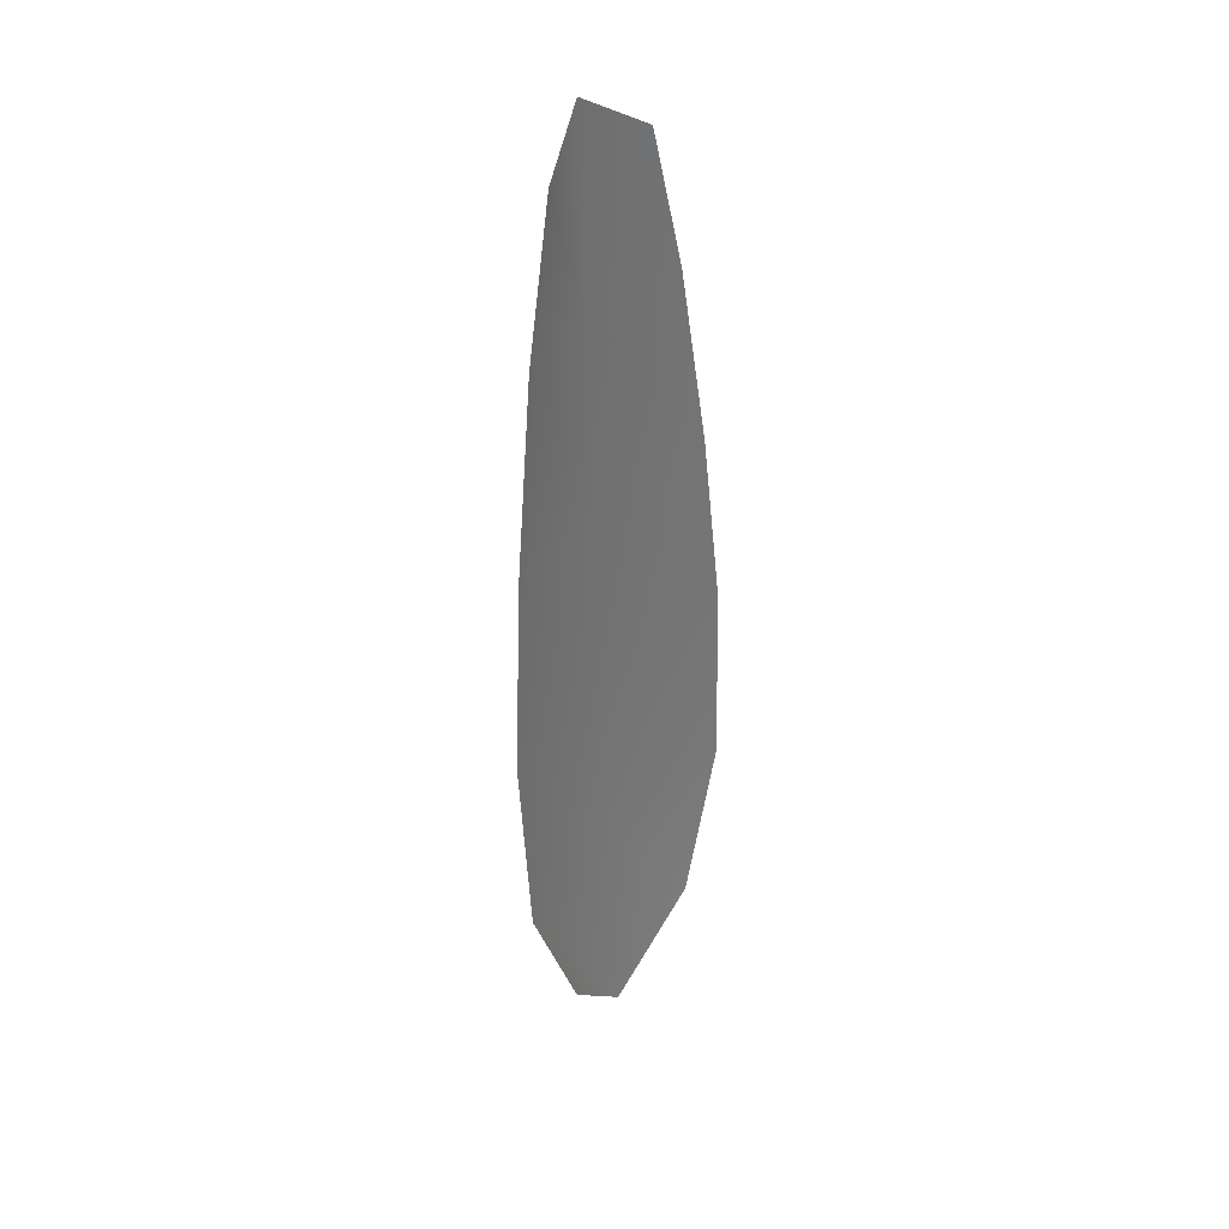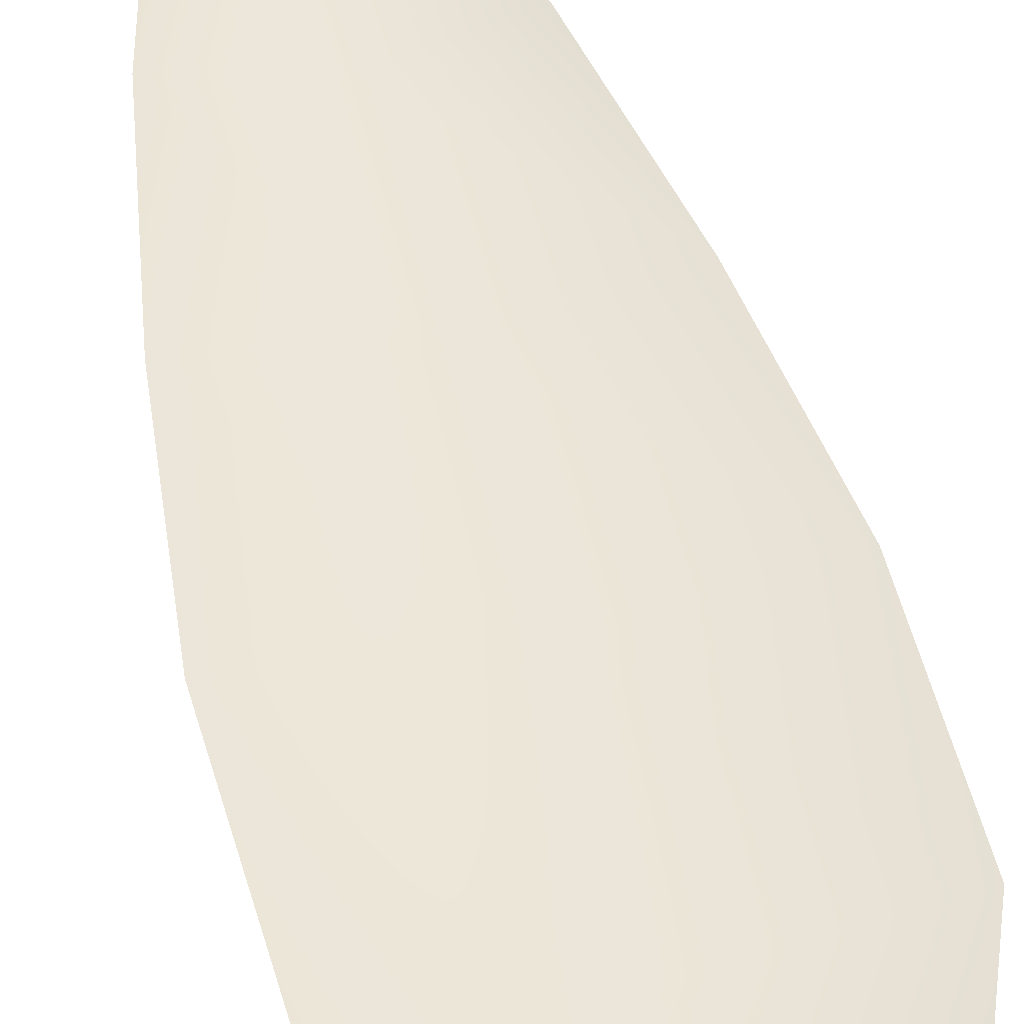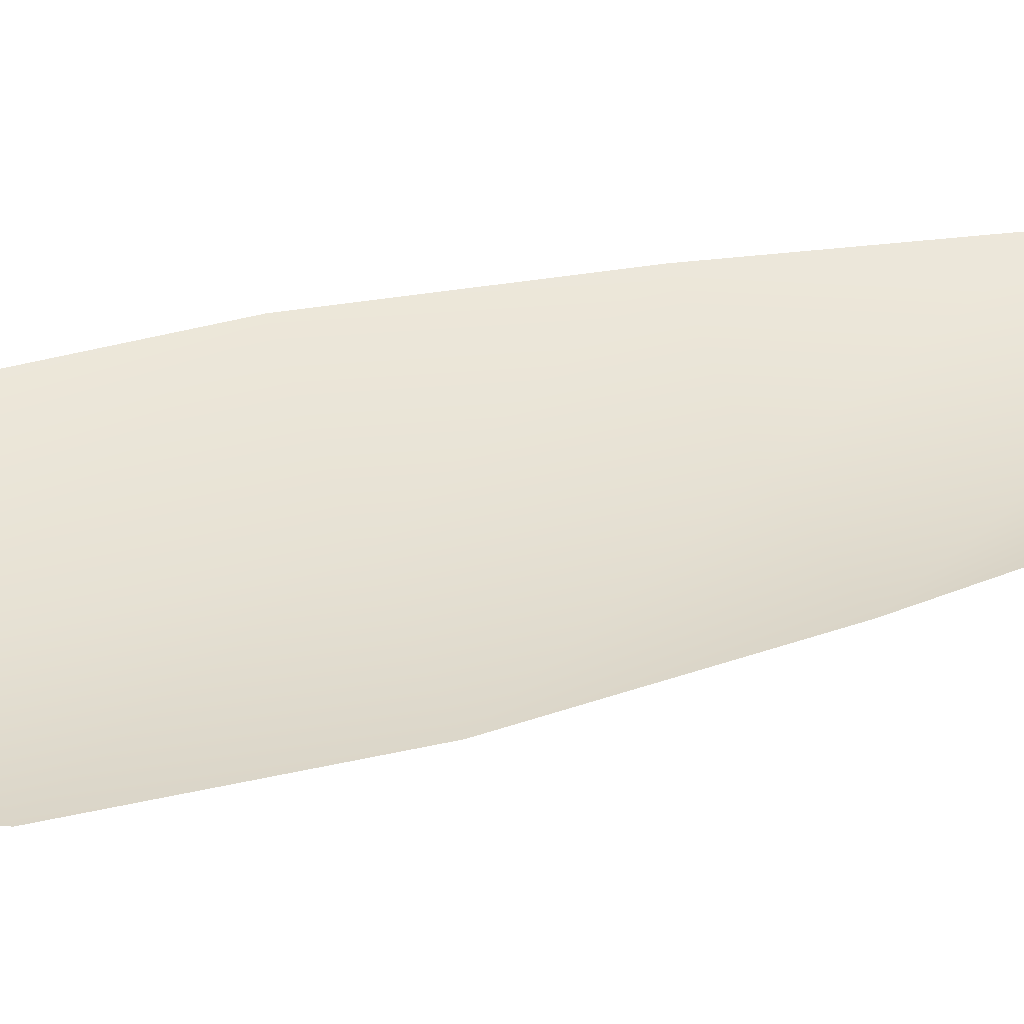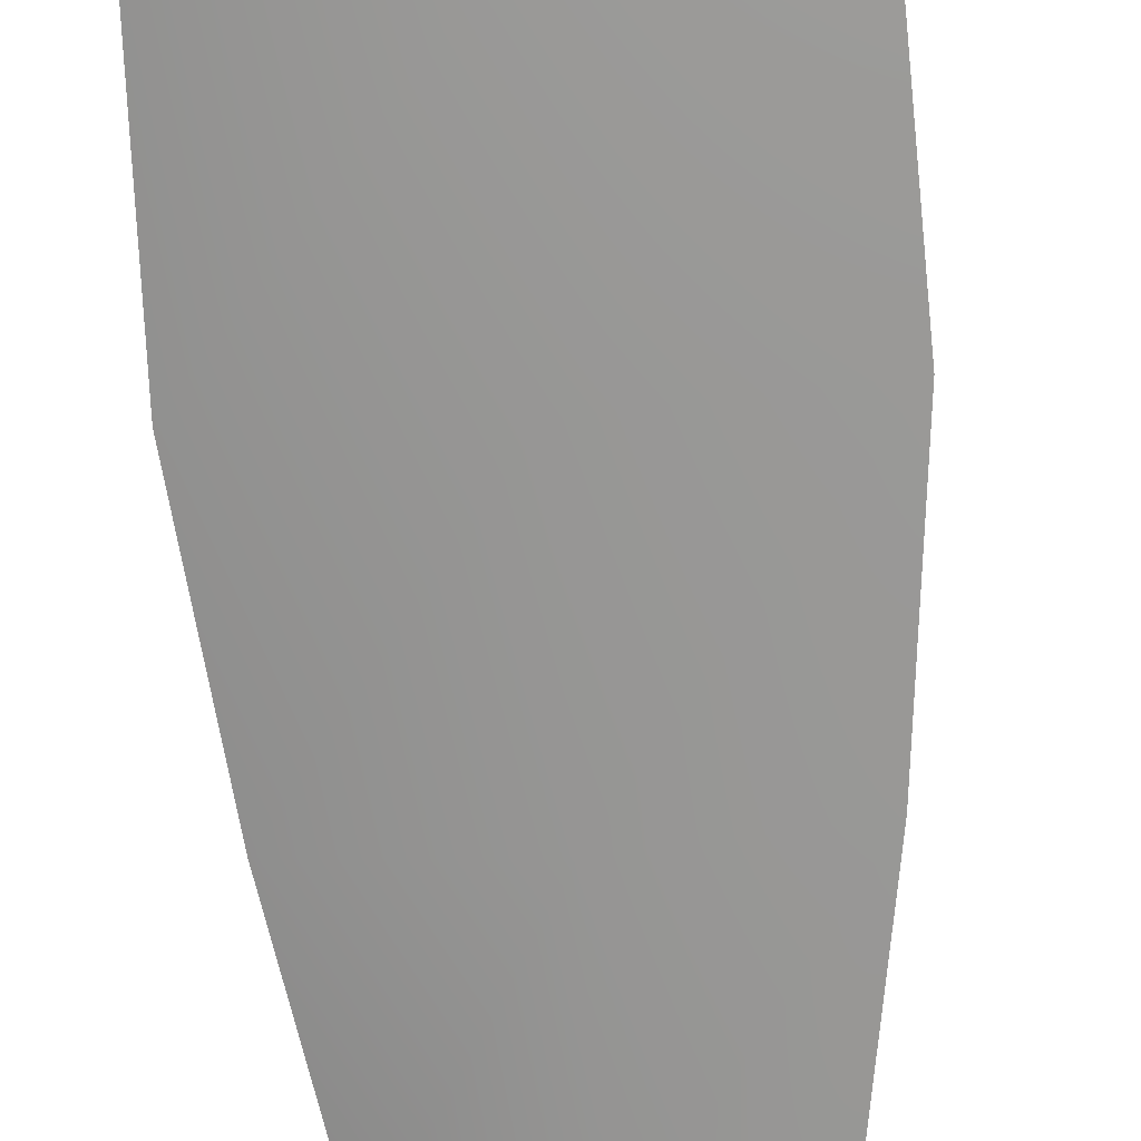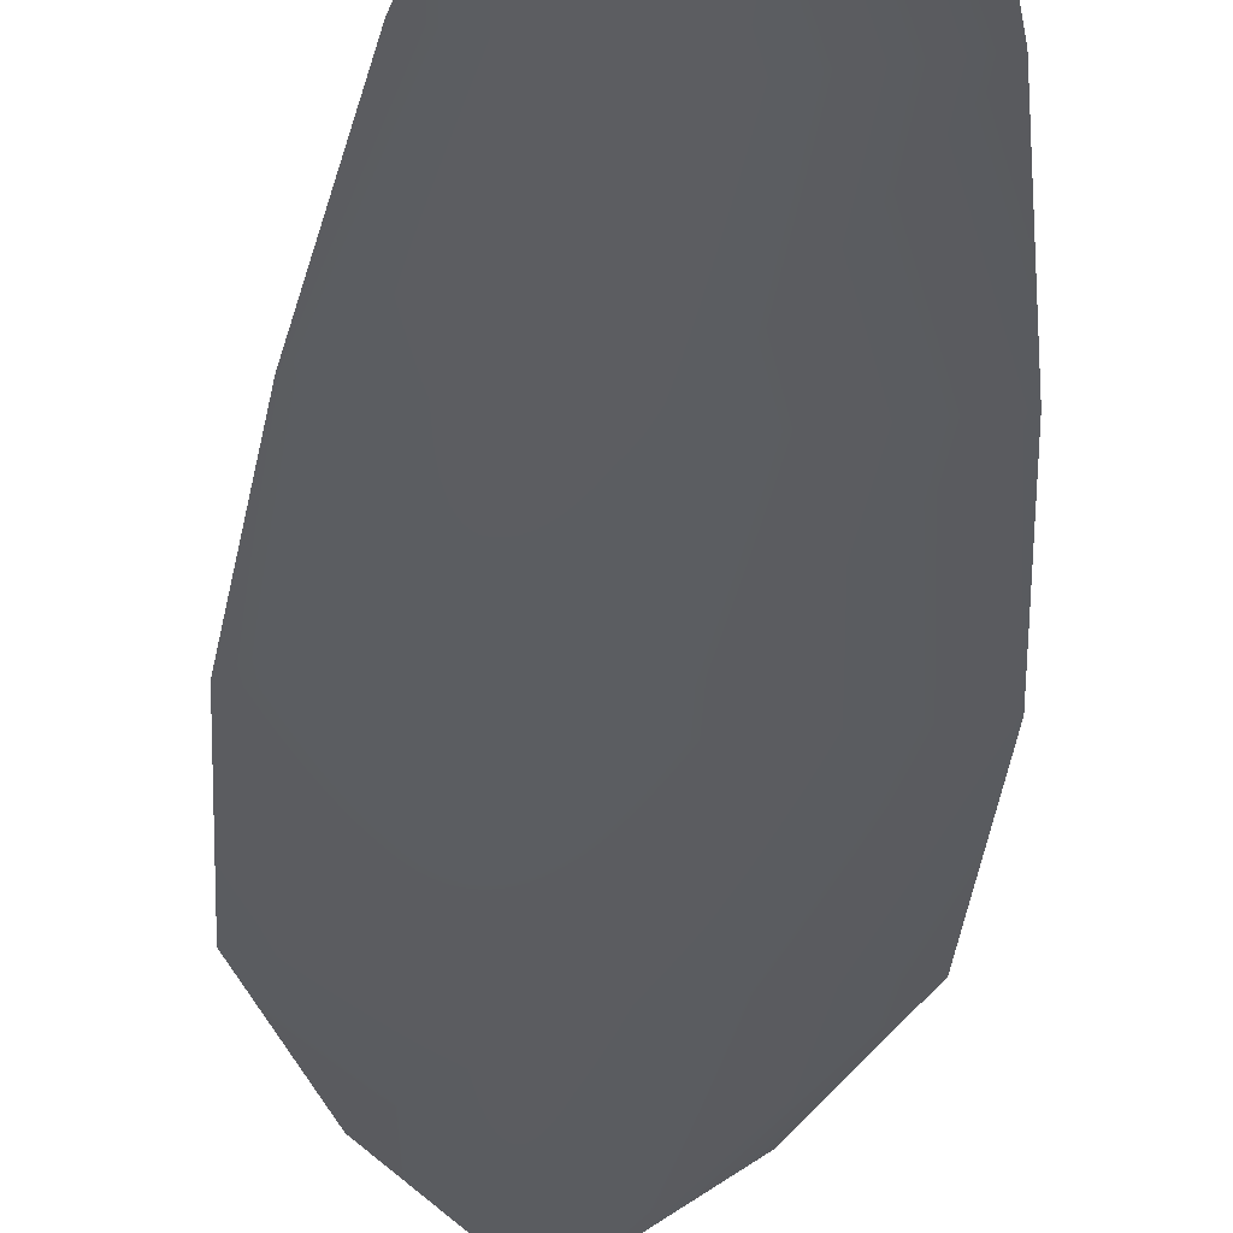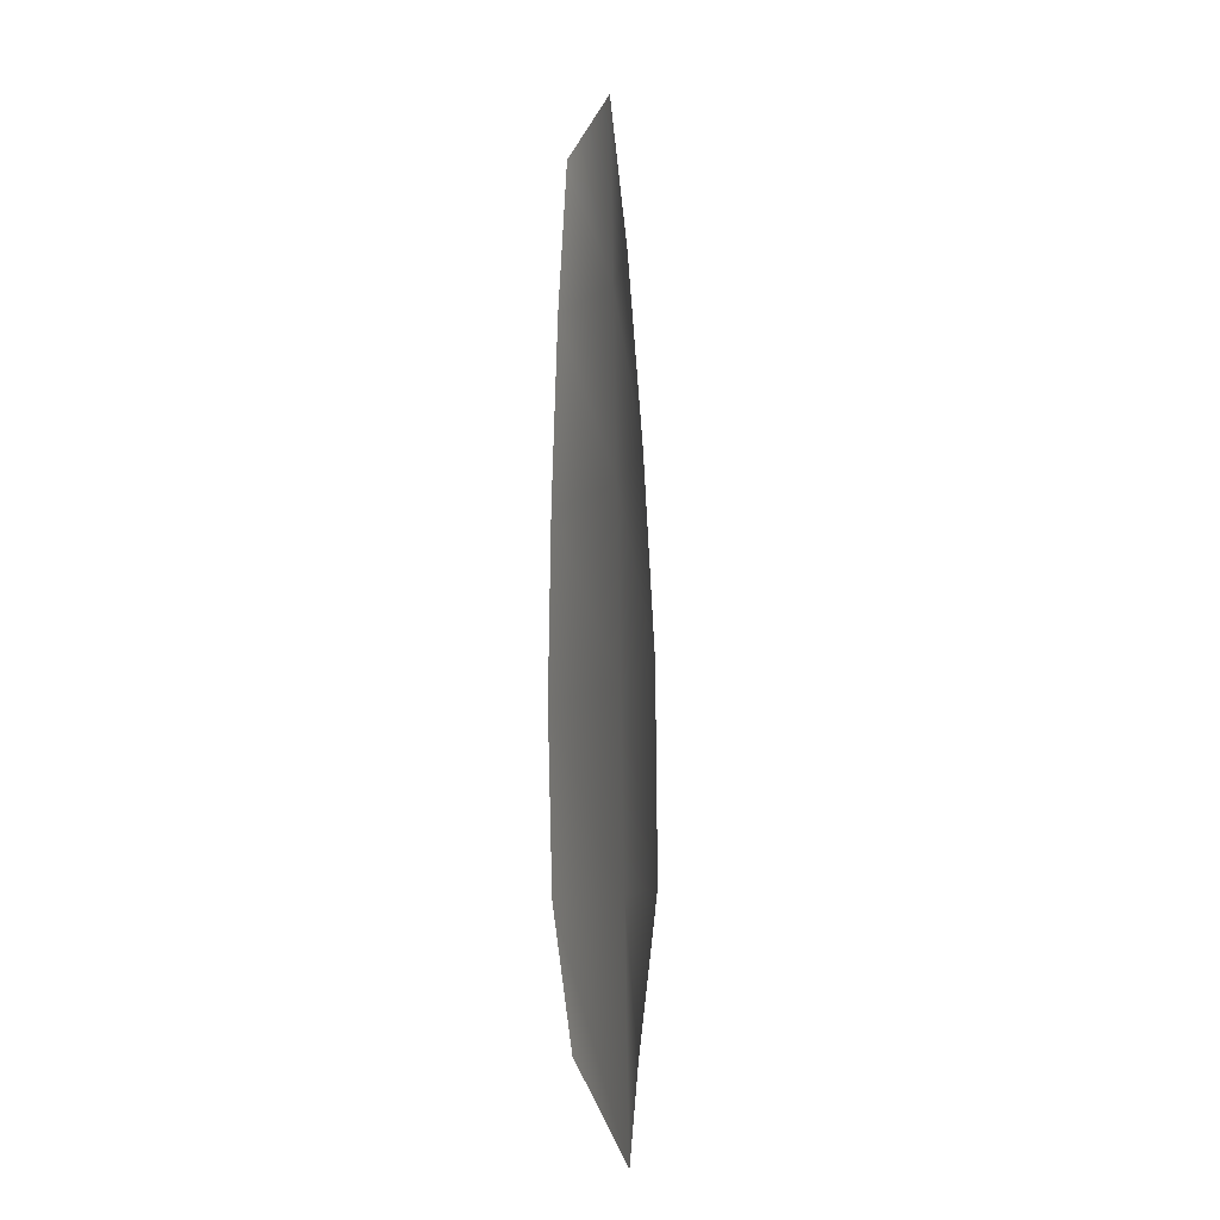
<metadata>
{"format":"obj","ext":"obj","renderer":"f3d","projection":"perspective","resolution":1024,"background":"white","views":[{"elev":34.3,"azim":-53.0,"up":"+Y"},{"elev":47.9,"azim":-11.0,"up":"+Z"},{"elev":39.2,"azim":75.3,"up":"+Z"},{"elev":-68.1,"azim":7.2,"up":"+Z"},{"elev":-35.5,"azim":178.8,"up":"+Z"},{"elev":-6.1,"azim":71.3,"up":"+Y"}]}
</metadata>
<code>
o feather_flight_tertiary_064
v 0.3191 0.3528 0.06849
v 0.3136 0.3525 0.06849
v 0.322 0.3178 0.06849
v 0.3145 0.3174 0.06849
v 0.3162 0.3544 0.06759
v 0.3184 0.3137 0.06759
v 0.3209 0.3469 0.06849
v 0.3225 0.3393 0.06849
v 0.3238 0.3316 0.06849
v 0.324 0.3239 0.06849
v 0.3118 0.3232 0.06849
v 0.3112 0.3309 0.06849
v 0.3115 0.3387 0.06849
v 0.3124 0.3465 0.06849
v 0.3166 0.3467 0.06759
v 0.317 0.339 0.06759
v 0.3175 0.3312 0.06759
v 0.3179 0.3235 0.06759
f 18 10 3 6
f 11 18 6 4
f 5 1 7 15
f 15 7 8 16
f 16 8 9 17
f 17 9 10 18
f 2 5 15 14
f 14 15 16 13
f 13 16 17 12
f 12 17 18 11

</code>
